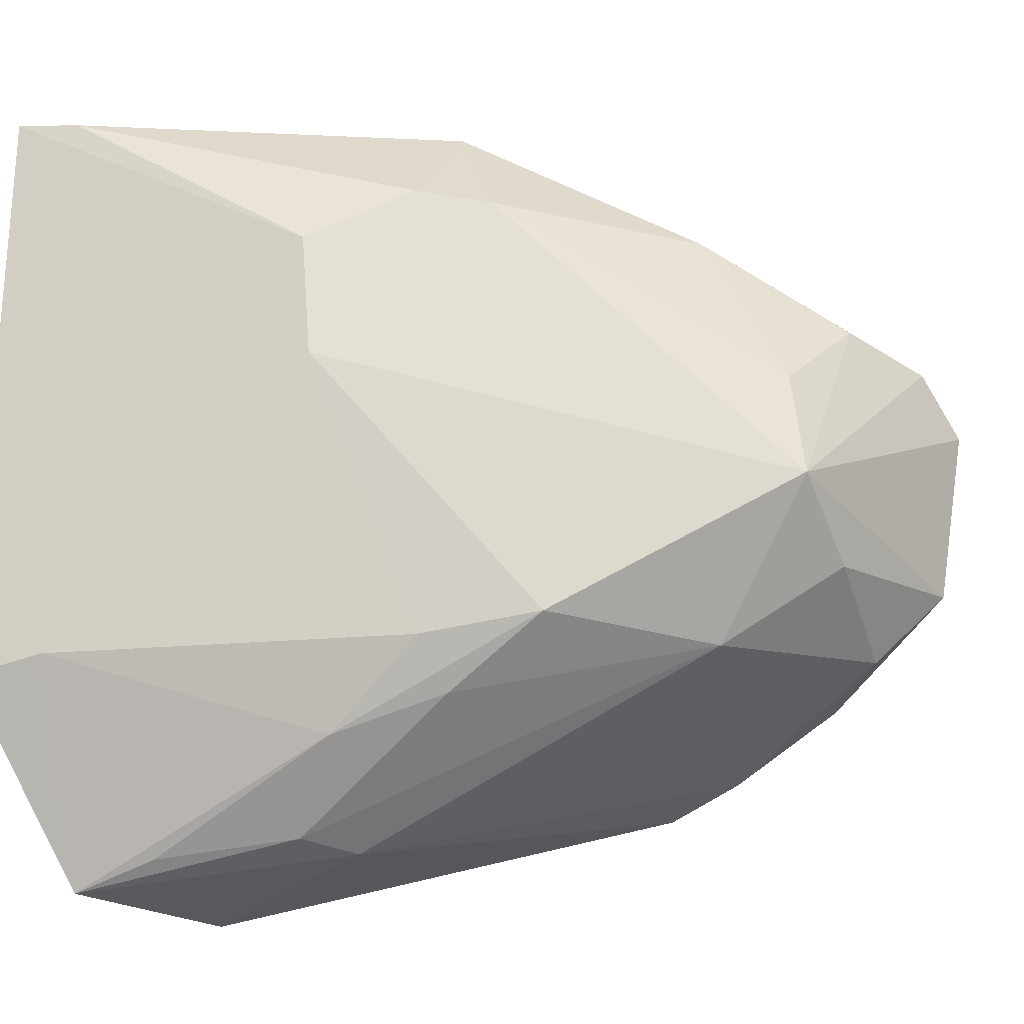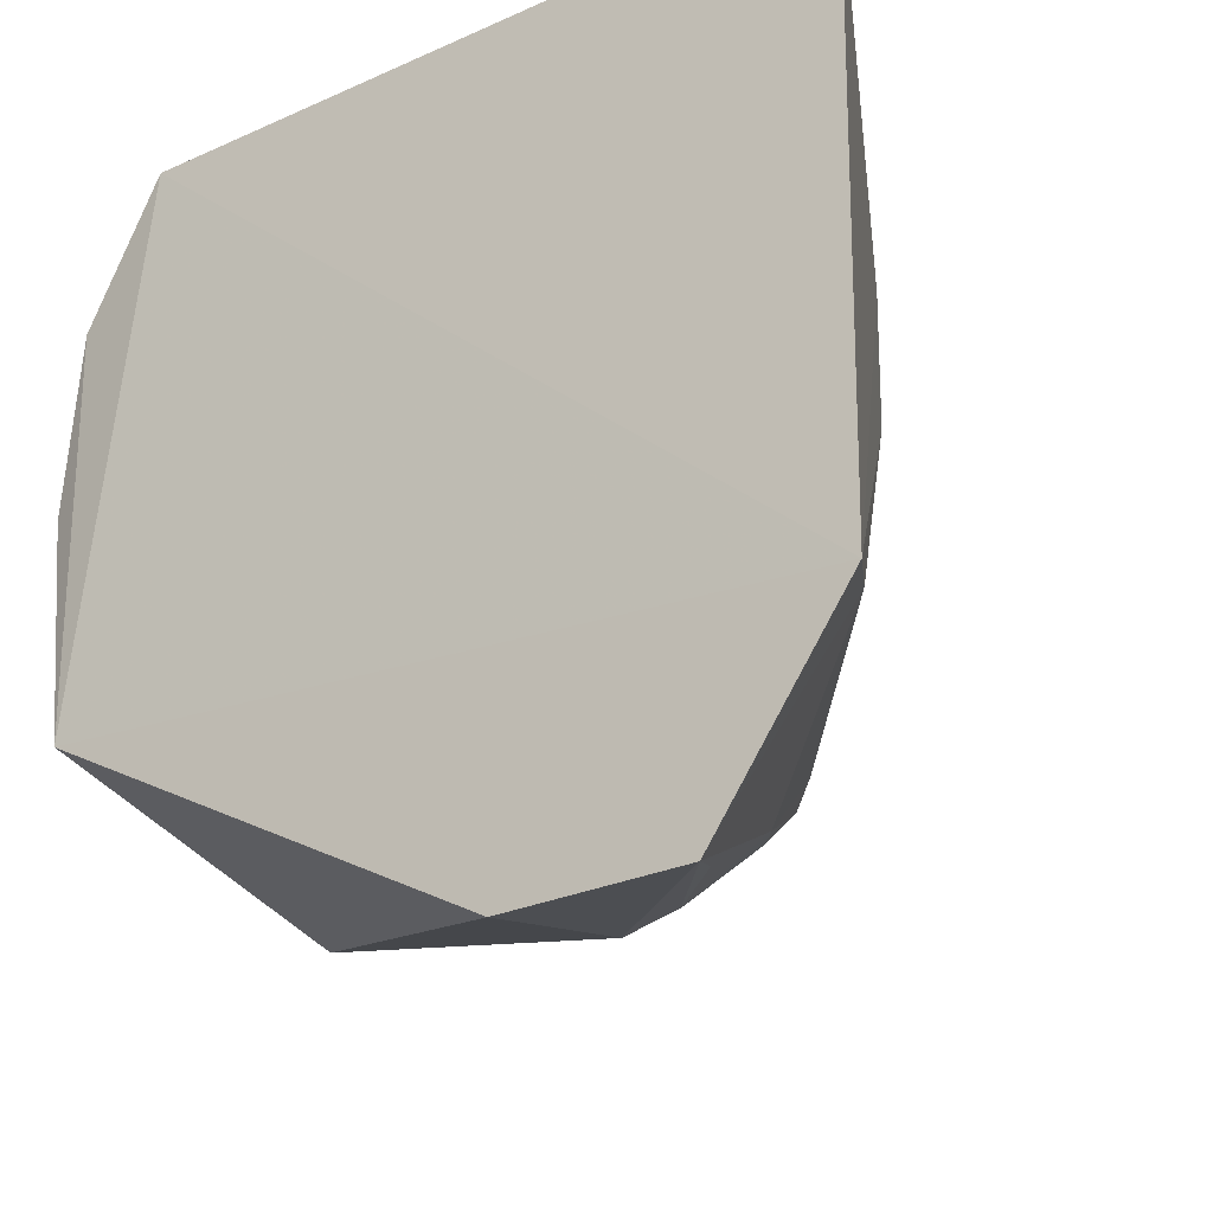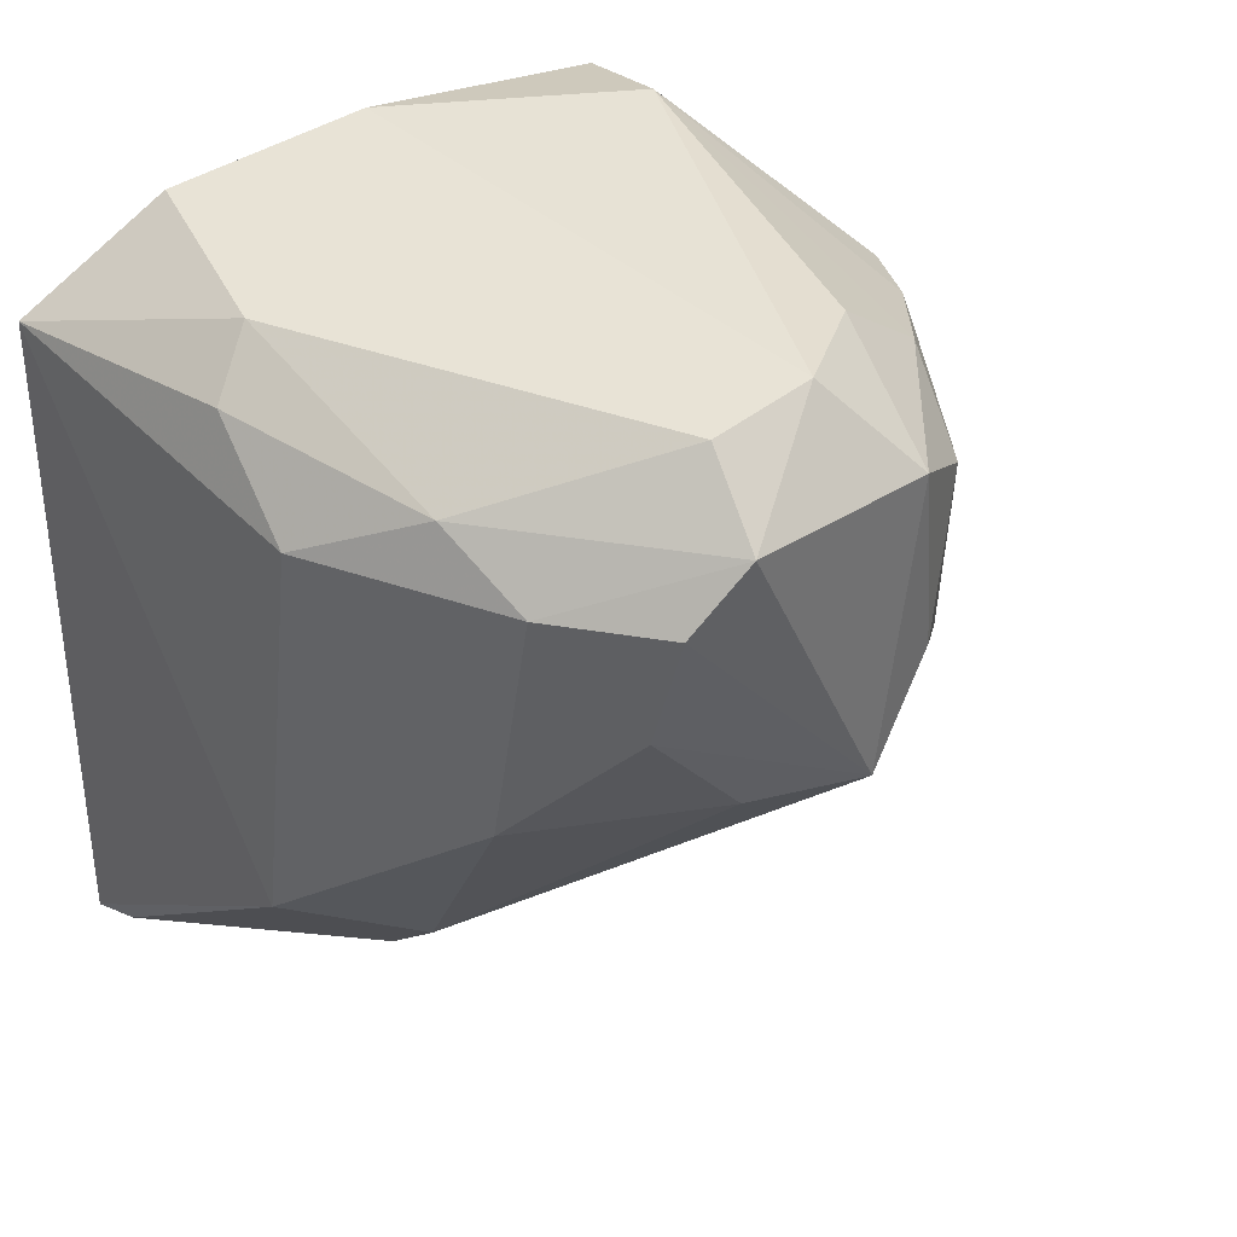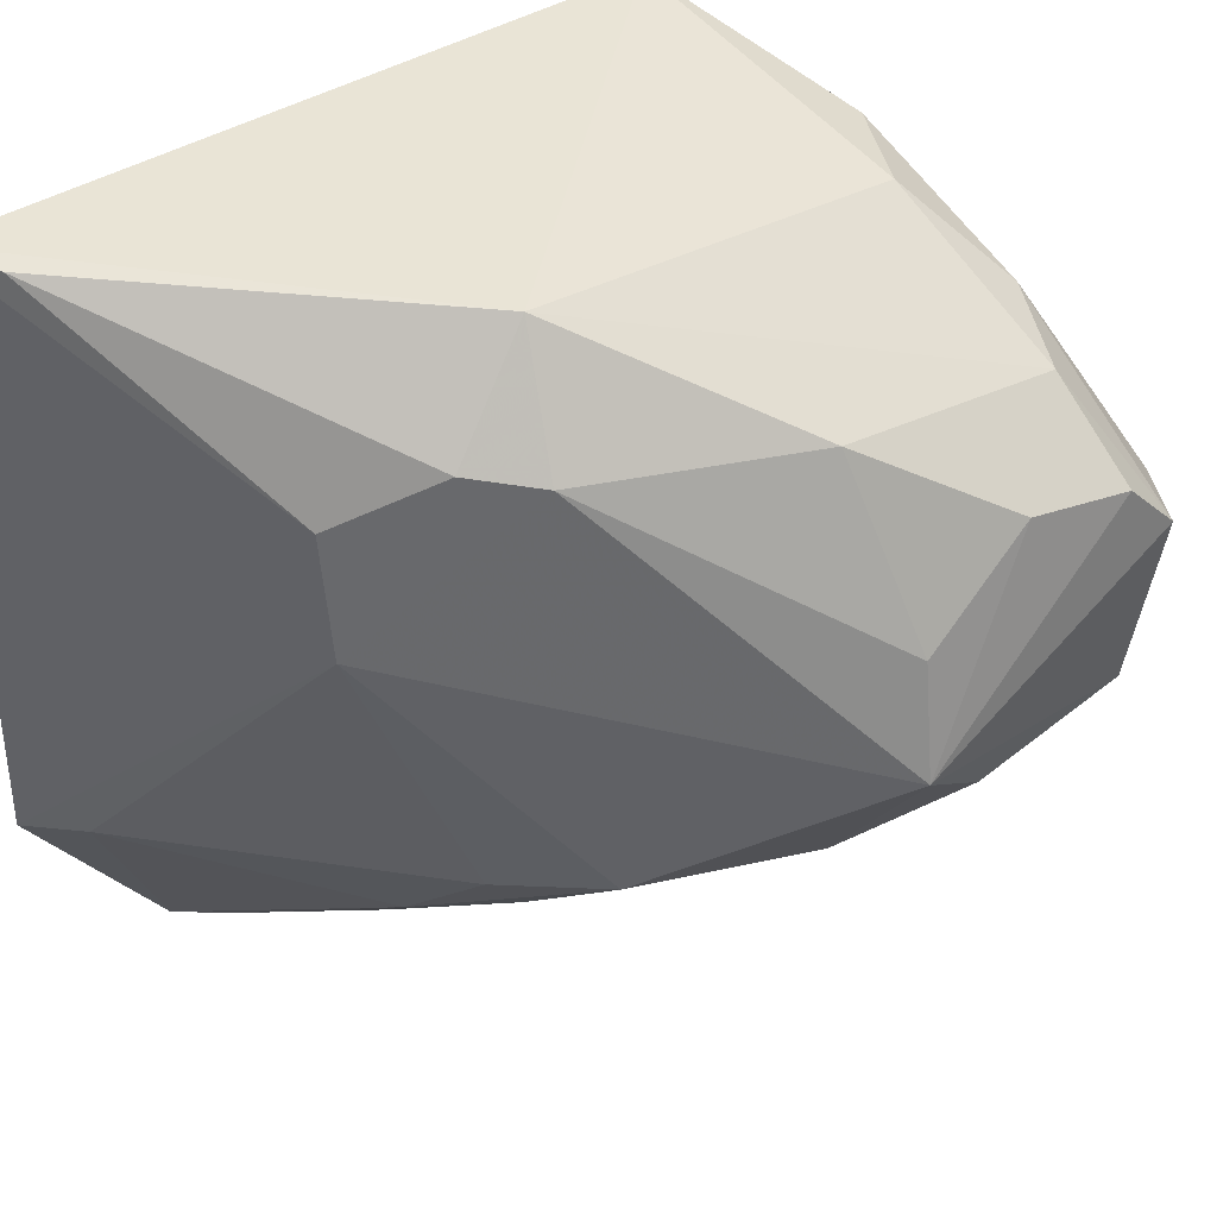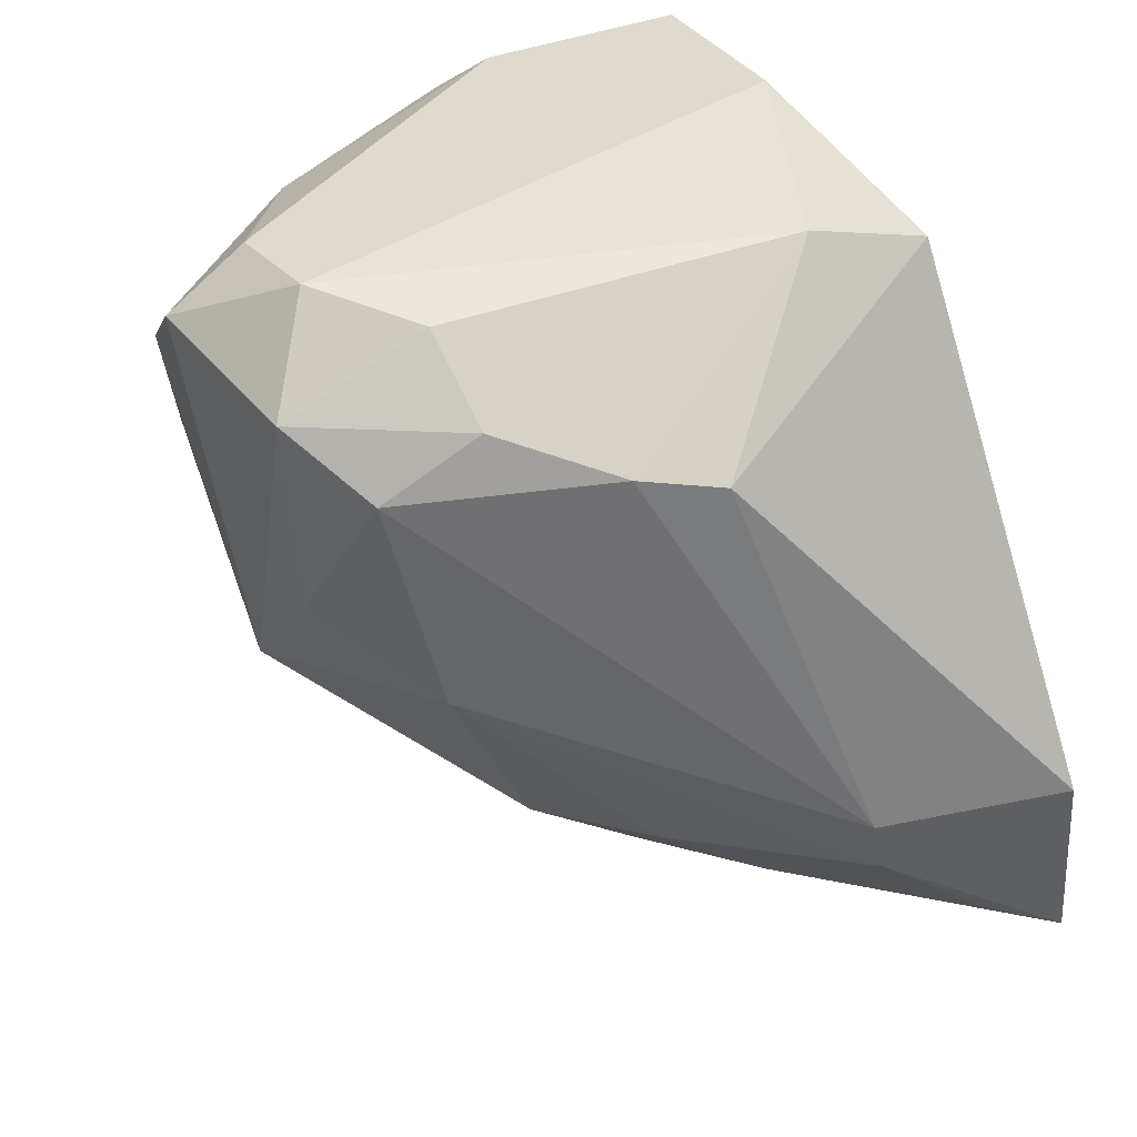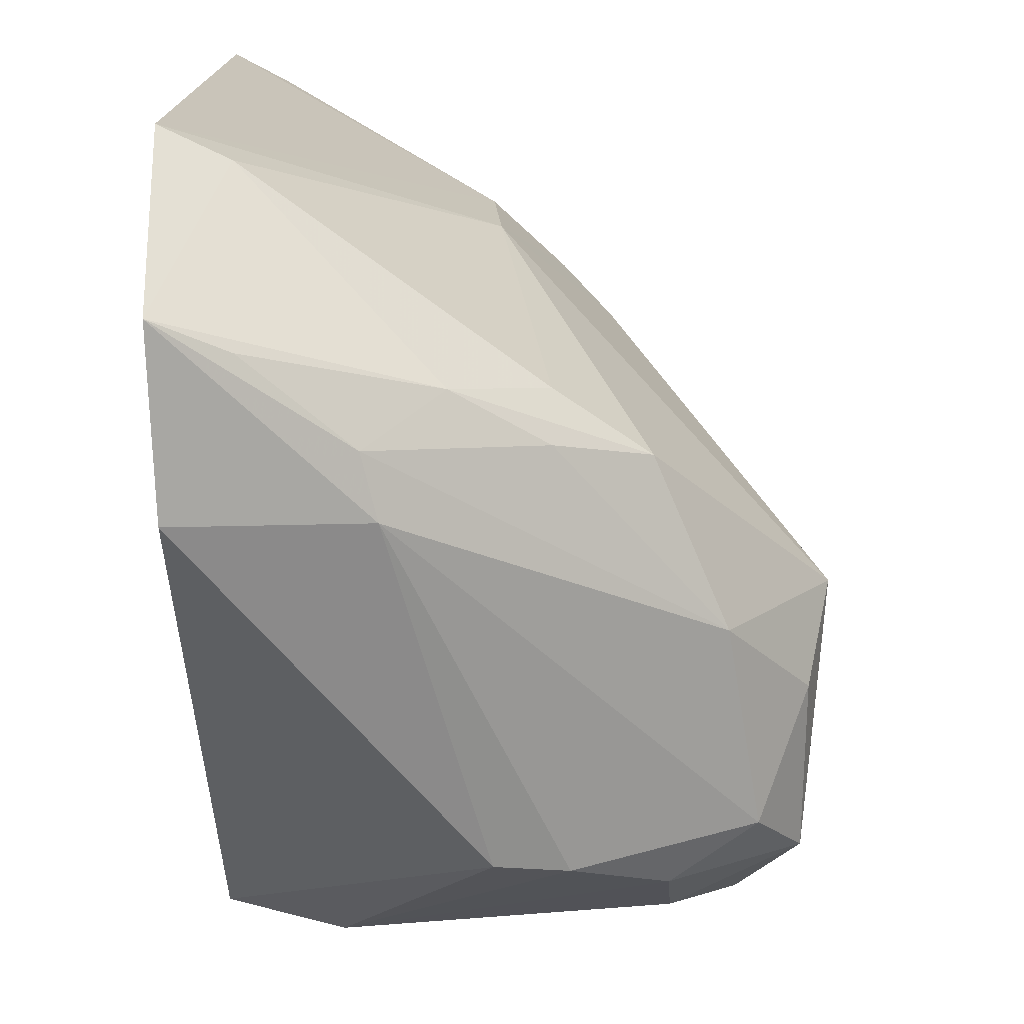
<metadata>
{"format":"obj","ext":"obj","renderer":"f3d","projection":"perspective","resolution":1024,"background":"white","views":[{"elev":-22.9,"azim":40.0,"up":"+Z"},{"elev":-26.4,"azim":-58.3,"up":"+Z"},{"elev":40.0,"azim":57.0,"up":"+Y"},{"elev":37.7,"azim":46.3,"up":"+Z"},{"elev":39.5,"azim":151.9,"up":"+Y"},{"elev":-74.0,"azim":-2.0,"up":"+Z"}]}
</metadata>
<code>
v 0.3954 0.0748 0.01974
v 0.4924 0.1443 -0.04312
v 0.4535 0.1761 0.01241
v 0.4059 0.1951 0.001221
v 0.3962 0.09585 -0.09837
v 0.4815 0.1967 -0.03969
v 0.4031 0.1818 0.0209
v 0.4492 0.1183 0.01622
v 0.4409 0.09465 -0.0265
v 0.4928 0.1781 -0.01551
v 0.4333 0.1935 0.004928
v 0.4035 0.192 -0.06085
v 0.4821 0.1768 -0.06097
v 0.3941 0.0751 -0.0704
v 0.4514 0.1053 0.0008459
v 0.4759 0.1433 -0.0008122
v 0.483 0.195 -0.02525
v 0.4385 0.1867 0.01177
v 0.4069 0.1981 -0.02588
v 0.4755 0.1455 -0.06527
v 0.4539 0.1798 -0.07413
v 0.49 0.1847 -0.04998
v 0.4397 0.09385 -0.007645
v 0.4634 0.12 -0.06428
v 0.3981 0.123 -0.09848
v 0.4044 0.0789 0.01829
v 0.4595 0.113 -0.0006919
v 0.4899 0.1622 -0.01319
v 0.48 0.1774 -0.00365
v 0.4674 0.1847 0.0001587
v 0.4207 0.197 -0.05907
v 0.4892 0.158 -0.05275
v 0.426 0.1233 -0.09208
v 0.4939 0.1864 -0.02382
v 0.4703 0.1944 -0.05242
v 0.469 0.1855 -0.06395
v 0.4343 0.108 -0.07938
v 0.4042 0.07995 -0.06803
v 0.4427 0.1776 -0.07855
v 0.4892 0.1458 -0.02648
v 0.4488 0.1166 -0.07416
v 0.4486 0.1102 -0.06705
v 0.4233 0.1139 -0.09122
v 0.4072 0.1008 -0.09426
f 8 7 1
f 8 3 7
f 11 4 7
f 12 7 4
f 14 1 7
f 14 7 12
f 17 4 11
f 18 11 7
f 18 7 3
f 19 12 4
f 19 17 6
f 19 4 17
f 23 14 9
f 23 1 14
f 23 9 15
f 24 2 9
f 24 20 2
f 25 14 12
f 25 5 14
f 26 15 8
f 26 8 1
f 26 23 15
f 26 1 23
f 27 15 9
f 27 9 2
f 27 16 8
f 27 8 15
f 28 2 10
f 29 3 8
f 29 8 16
f 29 28 10
f 29 16 28
f 30 17 11
f 30 11 18
f 30 18 3
f 30 3 29
f 31 19 6
f 31 12 19
f 32 20 13
f 32 2 20
f 32 22 2
f 32 13 22
f 33 21 13
f 33 13 20
f 33 5 25
f 34 10 2
f 34 2 22
f 34 17 30
f 34 30 29
f 34 29 10
f 34 22 6
f 34 6 17
f 35 6 22
f 35 31 6
f 36 22 13
f 36 13 21
f 36 35 22
f 36 21 31
f 36 31 35
f 38 9 14
f 38 14 5
f 38 5 37
f 39 25 12
f 39 33 25
f 39 21 33
f 39 31 21
f 39 12 31
f 40 27 2
f 40 16 27
f 40 28 16
f 40 2 28
f 41 20 24
f 41 24 37
f 42 24 9
f 42 9 38
f 42 38 37
f 42 37 24
f 43 33 20
f 43 20 41
f 43 5 33
f 43 41 37
f 44 43 37
f 44 37 5
f 44 5 43

</code>
